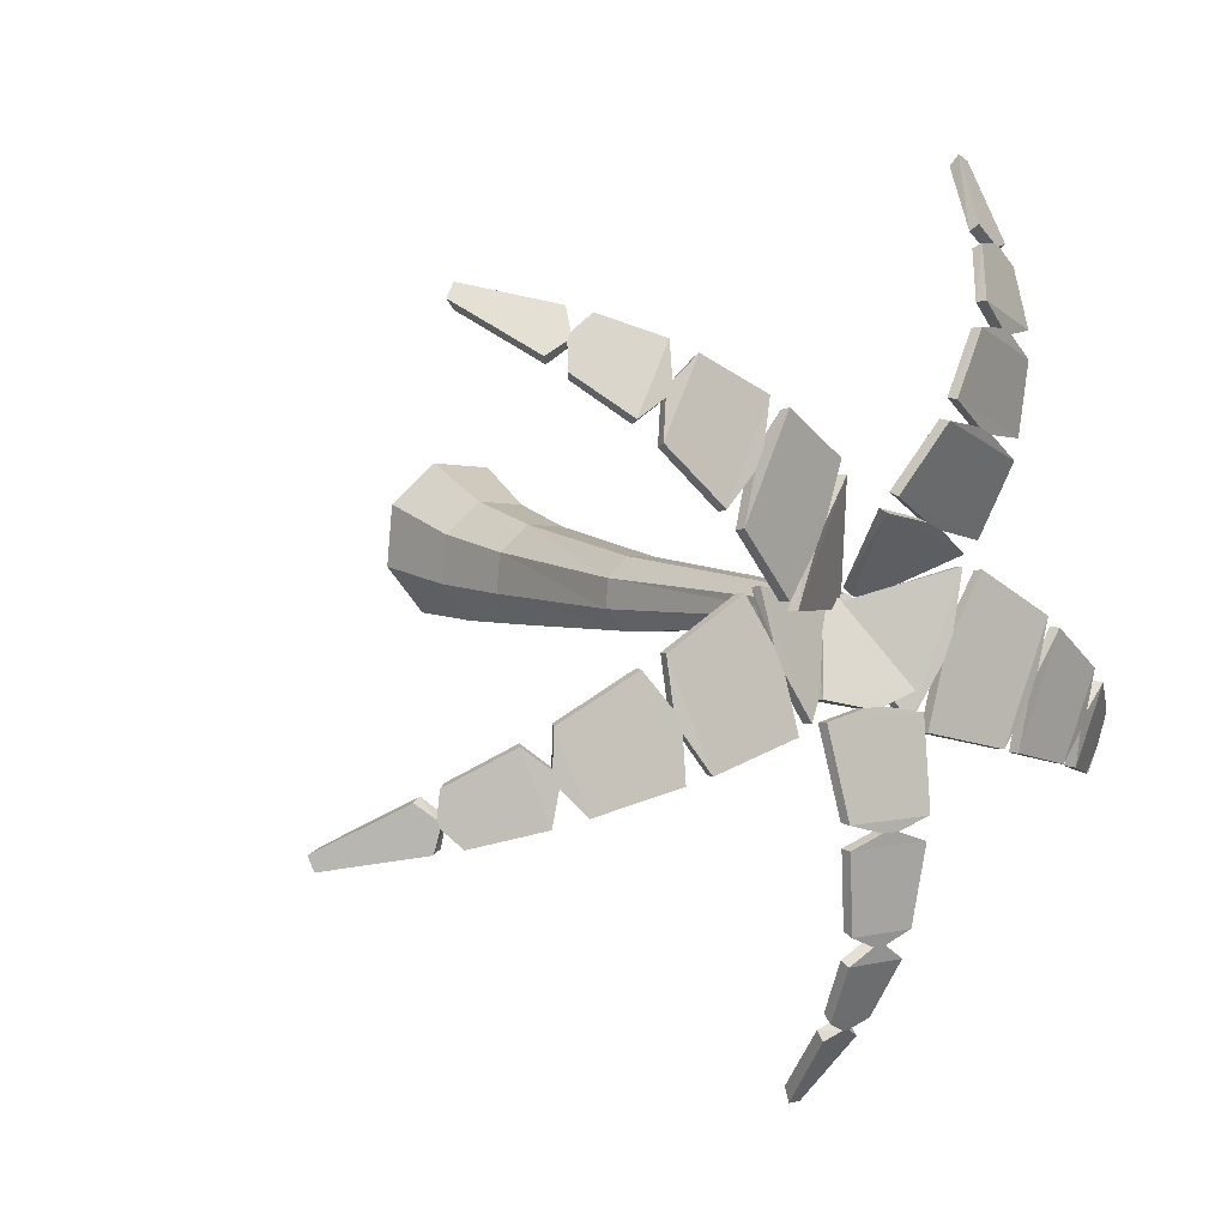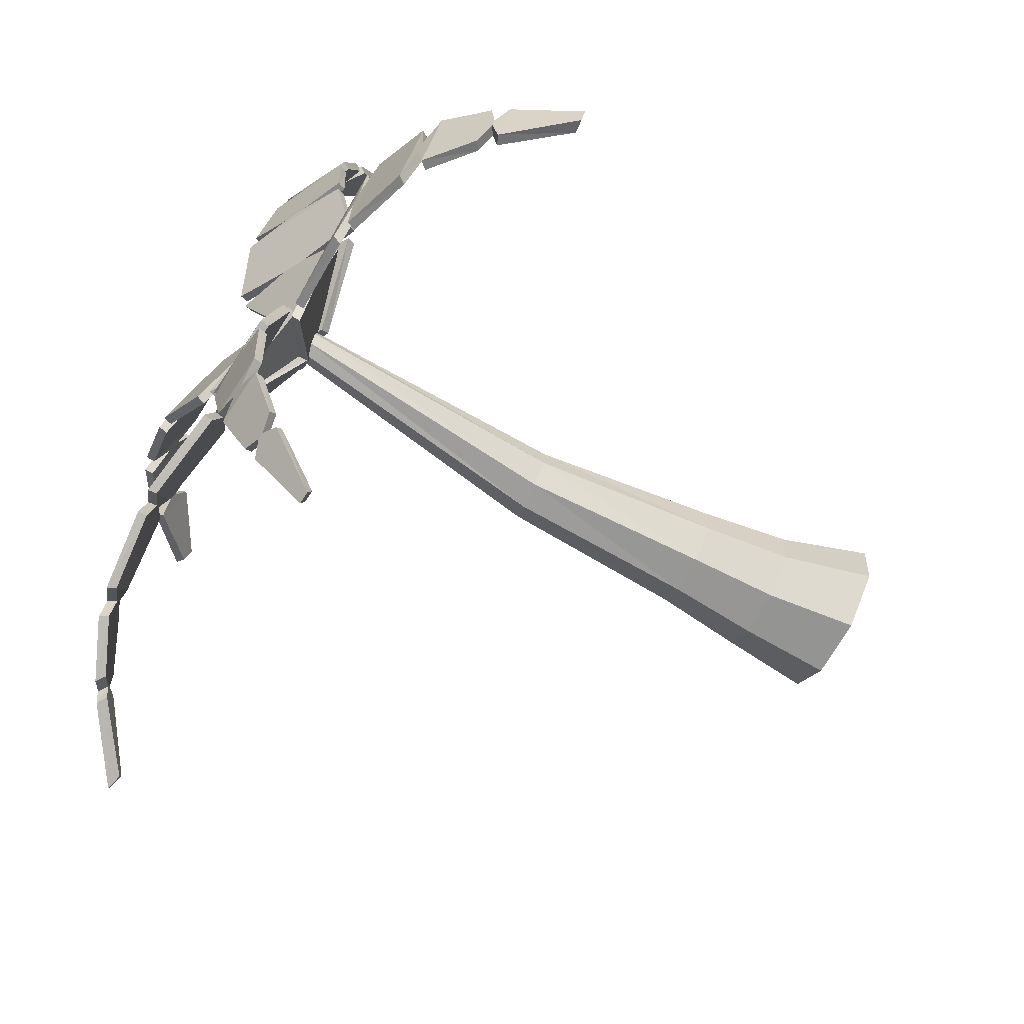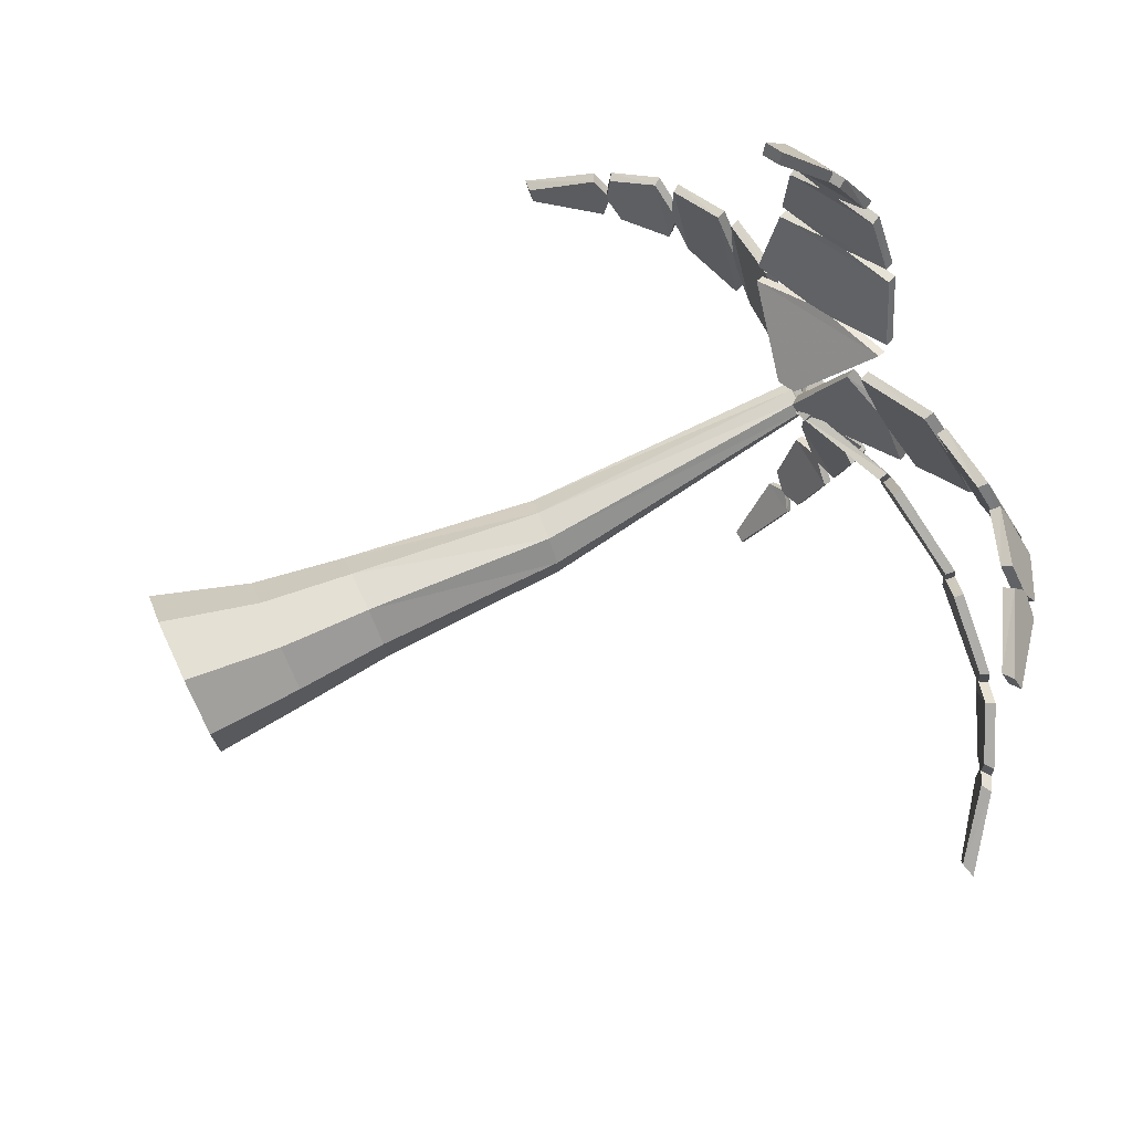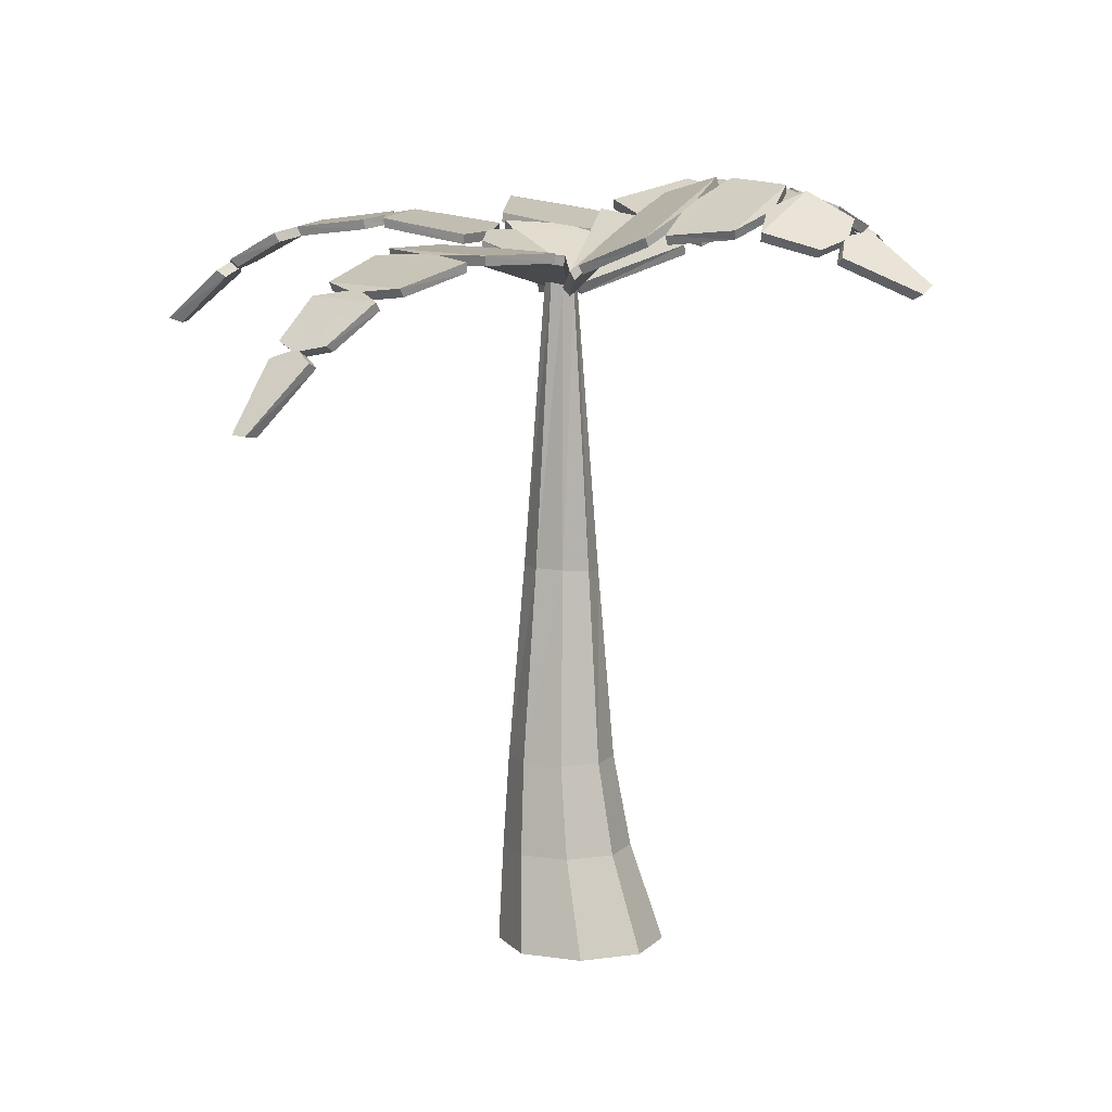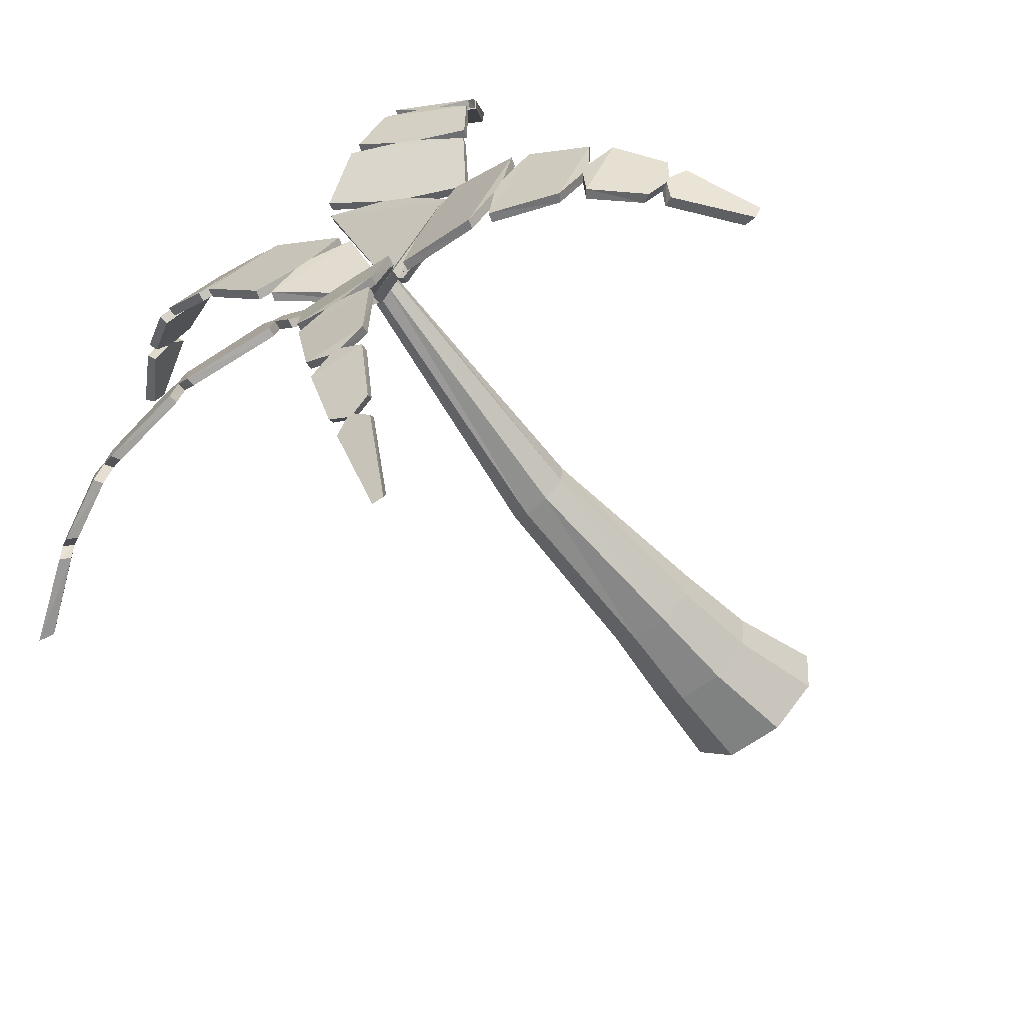
<metadata>
{"format":"obj","ext":"obj","renderer":"f3d","projection":"perspective","resolution":1024,"background":"white","views":[{"elev":5.6,"azim":147.6,"up":"+Z"},{"elev":-72.2,"azim":-118.7,"up":"+Z"},{"elev":76.4,"azim":64.8,"up":"+Z"},{"elev":8.1,"azim":-72.6,"up":"+Y"},{"elev":-64.4,"azim":-141.1,"up":"+Z"}]}
</metadata>
<code>
v 29.08 5 -25.78
v 25.22 5 -26.15
v 22.22 5 -23.68
v 21.85 5 -19.82
v 24.32 5 -16.82
v 28.18 5 -16.45
v 31.18 5 -18.92
v 31.55 5 -22.78
v 28.97 10.78 -25.8
v 25.97 10.78 -26.09
v 23.64 10.78 -24.17
v 23.35 10.78 -21.17
v 25.27 10.78 -18.84
v 28.27 10.78 -18.55
v 30.6 10.78 -20.47
v 30.89 10.78 -23.47
v 26.7 5 -21.3
v 28.73 16.36 -25.57
v 26.26 16.36 -25.81
v 24.35 16.36 -24.24
v 24.11 16.36 -21.77
v 25.69 16.36 -19.86
v 28.15 16.36 -19.62
v 30.07 16.36 -21.2
v 30.3 16.36 -23.66
v 28.77 28.07 -24.95
v 27.04 28.2 -25.04
v 25.74 28.24 -23.87
v 25.63 28.17 -22.13
v 26.77 28.03 -20.83
v 28.51 27.9 -20.74
v 29.81 27.86 -21.91
v 29.92 27.93 -23.65
v 26.82 45.98 -23.38
v 26.01 45.96 -23.35
v 26.48 45.64 -22.49
v 25.48 45.75 -22.82
v 25.54 45.48 -22.09
v 26.15 45.3 -21.6
v 26.96 45.32 -21.64
v 27.49 45.53 -22.17
v 27.43 45.8 -22.89
v 30.52 48.43 -17.55
v 31.41 48.85 -18.85
v 30.3 49.02 -17.51
v 31.2 49.44 -18.81
v 26.64 45.46 -21.51
v 27.23 45.73 -22.37
v 27.05 44.87 -21.41
v 27.65 45.14 -22.27
v 35.4 50.11 -13.81
v 36.16 50.46 -14.91
v 36.06 51.07 -14.79
v 35.3 50.72 -13.68
v 44.79 48.37 -8.423
v 45.08 48.5 -8.853
v 45.4 49 -8.479
v 45.1 48.86 -8.05
v 28.1 47.83 -15.29
v 28.35 47.26 -15.3
v 32.85 49.33 -21.83
v 32.6 49.9 -21.82
v 28.79 48.29 -14.43
v 33.5 50.46 -21.26
v 33.71 49.87 -21.3
v 29 47.7 -14.47
v 33.2 49.93 -11.77
v 37.12 51.74 -17.45
v 37.23 51.13 -17.58
v 33.31 49.32 -11.89
v 34.43 50.02 -11.13
v 38.14 51.72 -16.52
v 38.23 51.11 -16.65
v 34.52 49.41 -11.26
v 38.72 50.16 -9.063
v 41.61 51.49 -13.27
v 41.55 50.9 -13.5
v 38.65 49.56 -9.298
v 40.52 50.59 -10.37
v 41.06 50.84 -11.17
v 40.98 50.25 -11.41
v 40.43 50 -10.62
v 40.3 49.98 -8.379
v 42.89 51.17 -12.14
v 42.79 50.58 -12.4
v 40.2 49.39 -8.636
v 48.94 45.25 -6.268
v 49.48 45.5 -7.057
v 50.12 45.86 -6.498
v 49.58 45.61 -5.708
v 43.77 48.72 -7.142
v 45.7 49.61 -9.947
v 45.4 49.11 -10.31
v 43.47 48.22 -7.508
v 44.98 48.17 -6.815
v 46.62 48.93 -9.196
v 46.25 48.46 -9.596
v 44.61 47.71 -7.215
v 22.54 47.86 -18.11
v 24.15 48.63 -17.58
v 22.36 48.38 -18.32
v 23.97 49.15 -17.79
v 25.21 45.31 -22.02
v 26.28 45.82 -21.67
v 25.33 44.79 -21.61
v 26.4 45.31 -21.26
v 20.61 49.37 -13.29
v 21.98 50.03 -12.84
v 21.76 50.56 -12.94
v 20.39 49.9 -13.39
v 19.17 47.96 -4.055
v 19.7 48.21 -3.88
v 19.41 48.64 -3.568
v 18.88 48.39 -3.743
v 19.4 46.5 -19.79
v 19.56 46 -19.54
v 27.63 49.88 -16.88
v 27.47 50.39 -17.13
v 18.77 46.87 -19.06
v 27.22 50.93 -16.28
v 27.4 50.41 -16.07
v 18.95 46.34 -18.85
v 17.73 48.49 -14.84
v 24.76 51.87 -12.52
v 24.98 51.34 -12.42
v 17.95 47.96 -14.73
v 17.58 48.61 -13.66
v 24.24 51.81 -11.46
v 24.46 51.28 -11.38
v 17.81 48.08 -13.57
v 17.22 48.93 -9.562
v 22.42 51.43 -7.852
v 22.68 50.91 -7.917
v 17.49 48.41 -9.628
v 19.19 49.85 -8.25
v 20.18 50.32 -7.925
v 20.44 49.8 -8.005
v 19.46 49.33 -8.329
v 17.19 48.84 -8.055
v 21.84 51.08 -6.524
v 22.11 50.56 -6.622
v 17.46 48.32 -8.153
v 18.97 45.16 0.1251
v 19.95 45.63 0.4465
v 19.61 45.95 1.084
v 18.64 45.48 0.7628
v 17.46 47.89 -4.737
v 20.93 49.56 -3.595
v 21.22 49.12 -3.895
v 17.75 47.45 -5.037
v 17.67 47.48 -3.592
v 20.61 48.89 -2.624
v 20.9 48.49 -2.988
v 17.96 47.07 -3.957
v 21.8 47.15 -25.35
v 21.09 47.08 -23.77
v 21.73 47.75 -25.28
v 21.02 47.68 -23.7
v 27.38 45.8 -23.01
v 26.9 45.76 -21.96
v 27.23 45.14 -23.18
v 26.76 45.1 -22.12
v 15.91 46.97 -27.6
v 15.3 46.91 -26.26
v 15.11 47.49 -26.24
v 15.72 47.54 -27.59
v 7.075 42.21 -31.42
v 6.839 42.19 -30.9
v 6.269 42.52 -31.08
v 6.505 42.54 -31.6
v 23.77 47.69 -28.25
v 23.79 47.09 -28.34
v 20.2 46.77 -20.4
v 20.18 47.36 -20.31
v 22.78 47.88 -28.84
v 19.02 47.54 -20.53
v 19.08 46.94 -20.6
v 22.84 47.28 -28.91
v 17.55 47.78 -30.13
v 14.42 47.5 -23.21
v 14.61 46.92 -23.22
v 17.74 47.21 -30.14
v 16.27 47.42 -30.48
v 13.31 47.16 -23.93
v 13.52 46.58 -23.94
v 16.48 46.85 -30.49
v 11.92 46.04 -31.59
v 9.606 45.83 -26.48
v 9.968 45.33 -26.42
v 12.28 45.53 -31.53
v 10.38 45.65 -29.81
v 9.945 45.61 -28.84
v 10.32 45.11 -28.77
v 10.76 45.15 -29.74
v 10.43 45.32 -31.99
v 8.36 45.14 -27.41
v 8.755 44.65 -27.33
v 10.83 44.83 -31.91
v 4.21 38.05 -33.5
v 3.776 38.01 -32.54
v 2.925 38.12 -32.86
v 3.36 38.16 -33.82
v 7.58 42.98 -32.81
v 6.037 42.84 -29.4
v 6.597 42.5 -29.23
v 8.14 42.64 -32.64
v 6.653 42.06 -33.02
v 5.343 41.95 -30.13
v 5.954 41.66 -29.93
v 7.263 41.78 -32.82
v 27.62 48.13 -27.21
v 26.36 48.02 -27.21
v 27.49 48.72 -27.13
v 26.23 48.61 -27.13
v 28.06 45.73 -21.51
v 27.22 45.66 -21.51
v 28.19 45.12 -21.83
v 27.34 45.05 -21.83
v 27.18 49.08 -33.42
v 26.11 48.99 -33.43
v 25.98 49.58 -33.49
v 27.05 49.67 -33.48
v 27.27 46.18 -43.76
v 26.86 46.14 -43.76
v 26.75 46.57 -44.28
v 27.17 46.6 -44.28
v 30.11 48.64 -26.53
v 30.23 48.06 -26.65
v 23.9 47.52 -26.68
v 23.77 48.1 -26.56
v 30.14 49.03 -27.63
v 23.52 48.47 -27.66
v 23.65 47.88 -27.73
v 30.27 48.45 -27.7
v 29.28 49.87 -32.84
v 23.77 49.4 -32.87
v 23.9 48.81 -32.81
v 29.41 49.28 -32.78
v 29.13 49.75 -34.19
v 23.91 49.3 -34.22
v 24.04 48.72 -34.14
v 29.26 49.16 -34.12
v 28.58 49.18 -38.79
v 24.5 48.84 -38.81
v 24.63 48.28 -38.56
v 28.7 48.63 -38.54
v 26.95 48.86 -39.51
v 26.18 48.8 -39.51
v 26.3 48.24 -39.24
v 27.08 48.31 -39.24
v 28.42 48.75 -40.42
v 24.77 48.44 -40.43
v 24.9 47.89 -40.14
v 28.55 48.2 -40.12
v 28.12 42.77 -47.93
v 27.35 42.7 -47.93
v 27.28 42.97 -48.81
v 28.04 43.03 -48.8
v 28.27 46.99 -43.73
v 25.55 46.75 -43.75
v 25.65 46.32 -43.24
v 28.37 46.55 -43.22
v 28.2 46.26 -44.82
v 25.89 46.06 -44.83
v 25.99 45.67 -44.25
v 28.3 45.87 -44.24
v 33.29 48.17 -23.72
v 32.83 48.41 -25.1
v 33.2 48.76 -23.66
v 32.74 49.01 -25.04
v 27.08 45.56 -21.86
v 26.77 45.73 -22.78
v 27.43 44.95 -22.02
v 27.12 45.12 -22.94
v 39.97 49.39 -26.19
v 39.57 49.6 -27.36
v 39.63 50.2 -27.36
v 40.03 50 -26.18
v 51.06 46.89 -30.71
v 50.91 46.97 -31.16
v 51.47 47.43 -31.34
v 51.62 47.35 -30.89
v 33.5 47.94 -20.68
v 33.64 47.36 -20.76
v 31.32 48.6 -27.67
v 31.17 49.18 -27.59
v 34.73 48.35 -20.93
v 32.3 49.64 -28.16
v 32.39 49.04 -28.22
v 34.82 47.75 -20.99
v 40.16 49.55 -23.51
v 38.14 50.63 -29.53
v 38.08 50.02 -29.54
v 40.1 48.95 -23.52
v 41.57 49.52 -24.2
v 39.65 50.54 -29.9
v 39.58 49.93 -29.9
v 41.49 48.91 -24.2
v 46.34 49.27 -26.64
v 44.84 50.06 -31.09
v 44.57 49.48 -31.02
v 46.07 48.69 -26.57
v 46.5 49.43 -28.73
v 46.22 49.58 -29.57
v 45.93 49.01 -29.49
v 46.21 48.86 -28.65
v 48.02 48.95 -27.52
v 46.68 49.66 -31.51
v 46.37 49.09 -31.42
v 47.71 48.37 -27.44
v 55.68 43.5 -32.32
v 55.4 43.65 -33.15
v 56.34 43.96 -33.48
v 56.62 43.81 -32.64
v 51.45 47.39 -29.41
v 50.46 47.92 -32.38
v 49.91 47.46 -32.2
v 50.91 46.93 -29.23
v 52.56 46.74 -30.09
v 51.71 47.19 -32.61
v 51.09 46.77 -32.41
v 51.94 46.32 -29.89
g headusOBJexport
f 1 2 10 9
f 2 3 11 10
f 3 4 12 11
f 4 5 13 12
f 5 6 14 13
f 6 7 15 14
f 7 8 16 15
f 8 1 9 16
f 2 1 17
f 3 2 17
f 4 3 17
f 5 4 17
f 6 5 17
f 7 6 17
f 8 7 17
f 1 8 17
f 34 35 36
f 35 37 36
f 37 38 36
f 38 39 36
f 39 40 36
f 40 41 36
f 41 42 36
f 42 34 36
f 9 10 19 18
f 10 11 20 19
f 11 12 21 20
f 12 13 22 21
f 13 14 23 22
f 14 15 24 23
f 15 16 25 24
f 16 9 18 25
f 18 19 27 26
f 19 20 28 27
f 20 21 29 28
f 21 22 30 29
f 22 23 31 30
f 23 24 32 31
f 24 25 33 32
f 25 18 26 33
f 26 27 35 34
f 27 28 37 35
f 28 29 38 37
f 29 30 39 38
f 30 31 40 39
f 31 32 41 40
f 32 33 42 41
f 33 26 34 42
f 87 88 89 90
f 45 46 62 59
f 47 48 50 49
f 60 61 44 43
f 44 61 62 46
f 60 43 45 59
f 43 44 65 66
f 44 46 64 65
f 46 45 63 64
f 45 43 66 63
f 51 52 73 74
f 52 53 72 73
f 53 54 71 72
f 54 51 74 71
f 49 60 59 47
f 49 50 61 60
f 62 61 50 48
f 59 62 48 47
f 64 63 67 68
f 65 64 68 69
f 66 65 69 70
f 63 66 70 67
f 68 67 54 53
f 69 68 53 52
f 70 69 52 51
f 67 70 51 54
f 72 71 75 76
f 73 72 76 77
f 74 73 77 78
f 71 74 78 75
f 76 75 79 80
f 77 76 80 81
f 78 77 81 82
f 75 78 82 79
f 80 79 83 84
f 81 80 84 85
f 82 81 85 86
f 79 82 86 83
f 84 83 91 92
f 85 84 92 93
f 86 85 93 94
f 83 86 94 91
f 55 56 97 98
f 56 57 96 97
f 57 58 95 96
f 58 55 98 95
f 92 91 58 57
f 93 92 57 56
f 94 93 56 55
f 91 94 55 58
f 96 95 90 89
f 97 96 89 88
f 98 97 88 87
f 95 98 87 90
f 143 144 145 146
f 101 102 118 115
f 103 104 106 105
f 116 117 100 99
f 100 117 118 102
f 116 99 101 115
f 99 100 121 122
f 100 102 120 121
f 102 101 119 120
f 101 99 122 119
f 107 108 129 130
f 108 109 128 129
f 109 110 127 128
f 110 107 130 127
f 105 116 115 103
f 105 106 117 116
f 118 117 106 104
f 115 118 104 103
f 120 119 123 124
f 121 120 124 125
f 122 121 125 126
f 119 122 126 123
f 124 123 110 109
f 125 124 109 108
f 126 125 108 107
f 123 126 107 110
f 128 127 131 132
f 129 128 132 133
f 130 129 133 134
f 127 130 134 131
f 132 131 135 136
f 133 132 136 137
f 134 133 137 138
f 131 134 138 135
f 136 135 139 140
f 137 136 140 141
f 138 137 141 142
f 135 138 142 139
f 140 139 147 148
f 141 140 148 149
f 142 141 149 150
f 139 142 150 147
f 111 112 153 154
f 112 113 152 153
f 113 114 151 152
f 114 111 154 151
f 148 147 114 113
f 149 148 113 112
f 150 149 112 111
f 147 150 111 114
f 152 151 146 145
f 153 152 145 144
f 154 153 144 143
f 151 154 143 146
f 199 200 201 202
f 157 158 174 171
f 159 160 162 161
f 172 173 156 155
f 156 173 174 158
f 172 155 157 171
f 155 156 177 178
f 156 158 176 177
f 158 157 175 176
f 157 155 178 175
f 163 164 185 186
f 164 165 184 185
f 165 166 183 184
f 166 163 186 183
f 161 172 171 159
f 161 162 173 172
f 174 173 162 160
f 171 174 160 159
f 176 175 179 180
f 177 176 180 181
f 178 177 181 182
f 175 178 182 179
f 180 179 166 165
f 181 180 165 164
f 182 181 164 163
f 179 182 163 166
f 184 183 187 188
f 185 184 188 189
f 186 185 189 190
f 183 186 190 187
f 188 187 191 192
f 189 188 192 193
f 190 189 193 194
f 187 190 194 191
f 192 191 195 196
f 193 192 196 197
f 194 193 197 198
f 191 194 198 195
f 196 195 203 204
f 197 196 204 205
f 198 197 205 206
f 195 198 206 203
f 167 168 209 210
f 168 169 208 209
f 169 170 207 208
f 170 167 210 207
f 204 203 170 169
f 205 204 169 168
f 206 205 168 167
f 203 206 167 170
f 208 207 202 201
f 209 208 201 200
f 210 209 200 199
f 207 210 199 202
f 255 256 257 258
f 213 214 230 227
f 215 216 218 217
f 228 229 212 211
f 212 229 230 214
f 228 211 213 227
f 211 212 233 234
f 212 214 232 233
f 214 213 231 232
f 213 211 234 231
f 219 220 241 242
f 220 221 240 241
f 221 222 239 240
f 222 219 242 239
f 217 228 227 215
f 217 218 229 228
f 230 229 218 216
f 227 230 216 215
f 232 231 235 236
f 233 232 236 237
f 234 233 237 238
f 231 234 238 235
f 236 235 222 221
f 237 236 221 220
f 238 237 220 219
f 235 238 219 222
f 240 239 243 244
f 241 240 244 245
f 242 241 245 246
f 239 242 246 243
f 244 243 247 248
f 245 244 248 249
f 246 245 249 250
f 243 246 250 247
f 248 247 251 252
f 249 248 252 253
f 250 249 253 254
f 247 250 254 251
f 252 251 259 260
f 253 252 260 261
f 254 253 261 262
f 251 254 262 259
f 223 224 265 266
f 224 225 264 265
f 225 226 263 264
f 226 223 266 263
f 260 259 226 225
f 261 260 225 224
f 262 261 224 223
f 259 262 223 226
f 264 263 258 257
f 265 264 257 256
f 266 265 256 255
f 263 266 255 258
f 311 312 313 314
f 269 270 286 283
f 271 272 274 273
f 284 285 268 267
f 268 285 286 270
f 284 267 269 283
f 267 268 289 290
f 268 270 288 289
f 270 269 287 288
f 269 267 290 287
f 275 276 297 298
f 276 277 296 297
f 277 278 295 296
f 278 275 298 295
f 273 284 283 271
f 273 274 285 284
f 286 285 274 272
f 283 286 272 271
f 288 287 291 292
f 289 288 292 293
f 290 289 293 294
f 287 290 294 291
f 292 291 278 277
f 293 292 277 276
f 294 293 276 275
f 291 294 275 278
f 296 295 299 300
f 297 296 300 301
f 298 297 301 302
f 295 298 302 299
f 300 299 303 304
f 301 300 304 305
f 302 301 305 306
f 299 302 306 303
f 304 303 307 308
f 305 304 308 309
f 306 305 309 310
f 303 306 310 307
f 308 307 315 316
f 309 308 316 317
f 310 309 317 318
f 307 310 318 315
f 279 280 321 322
f 280 281 320 321
f 281 282 319 320
f 282 279 322 319
f 316 315 282 281
f 317 316 281 280
f 318 317 280 279
f 315 318 279 282
f 320 319 314 313
f 321 320 313 312
f 322 321 312 311
f 319 322 311 314

</code>
